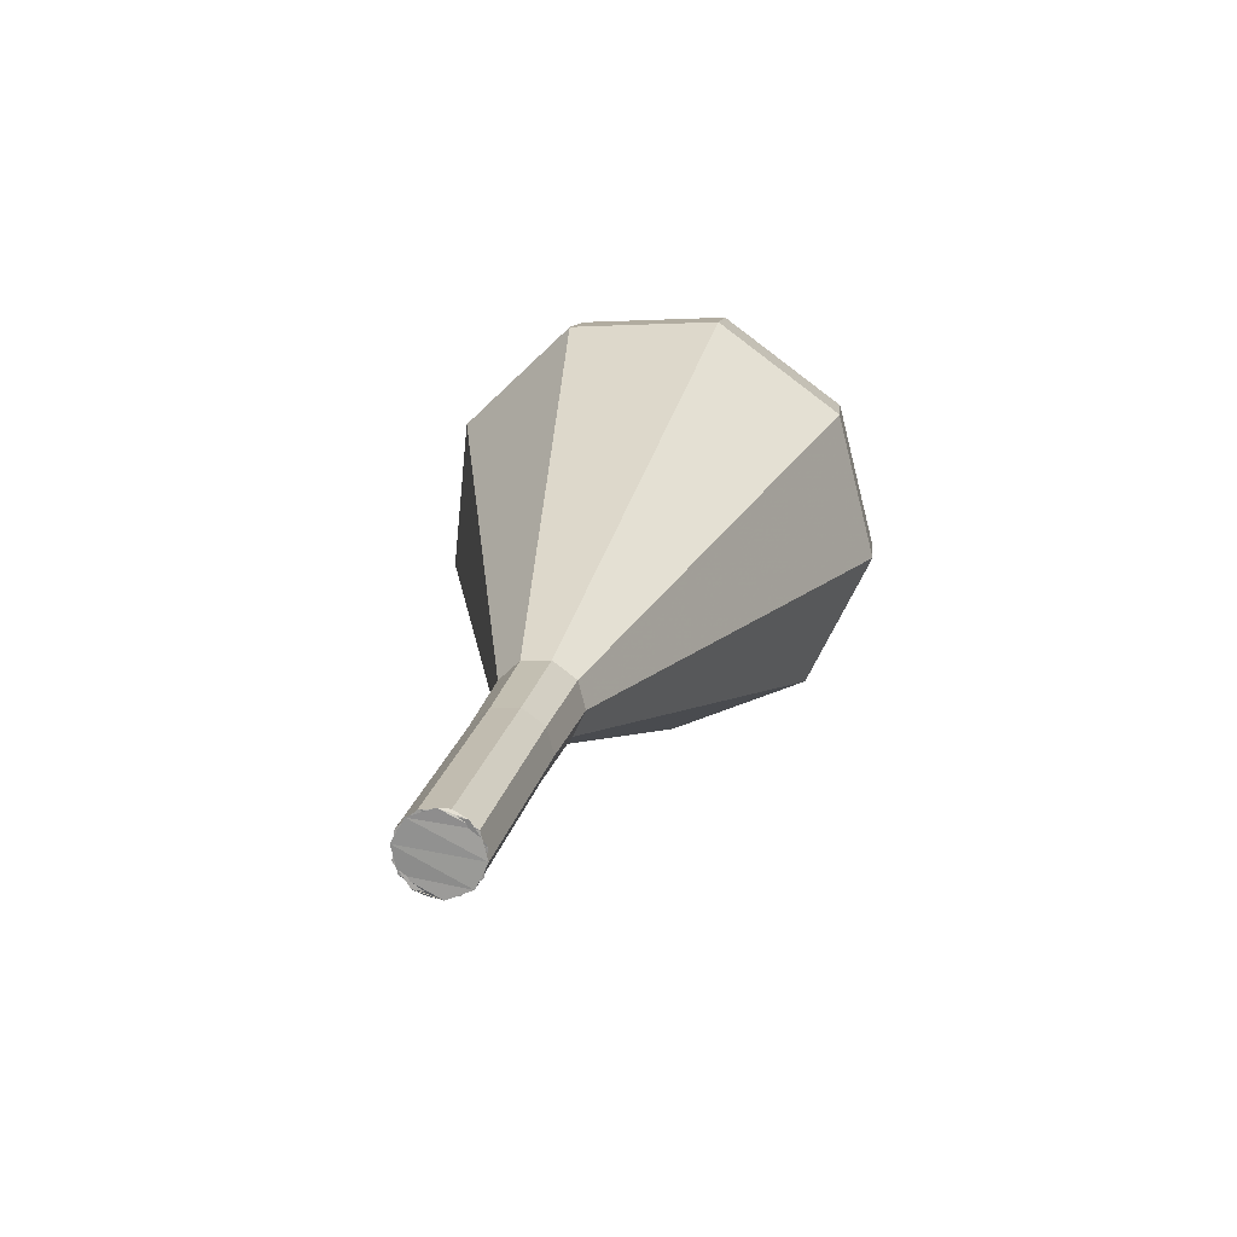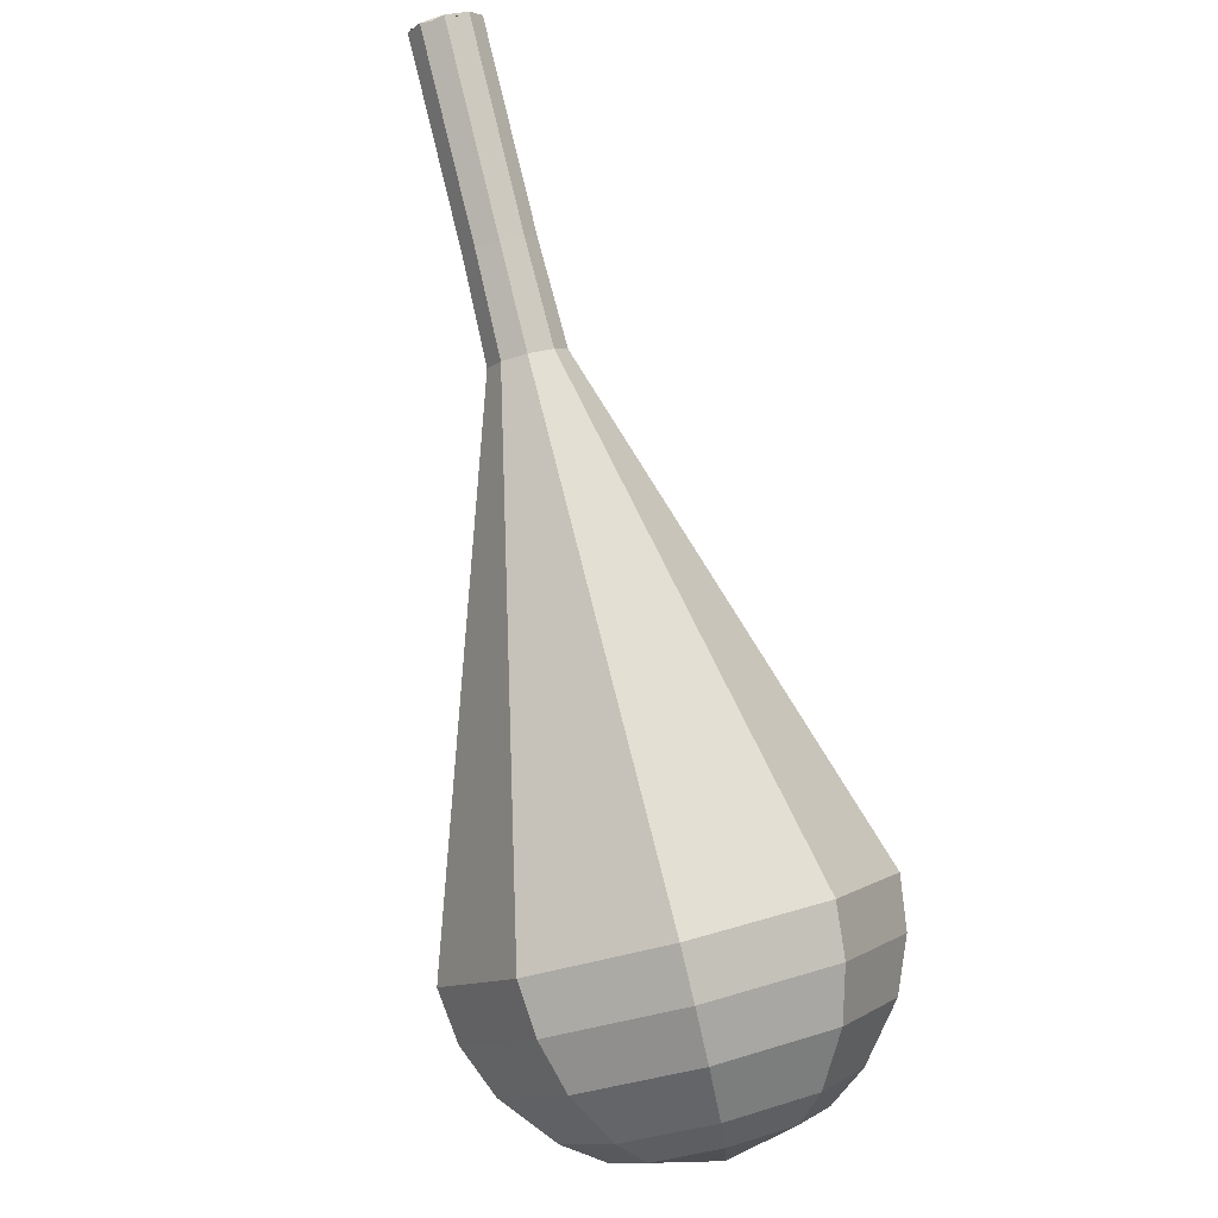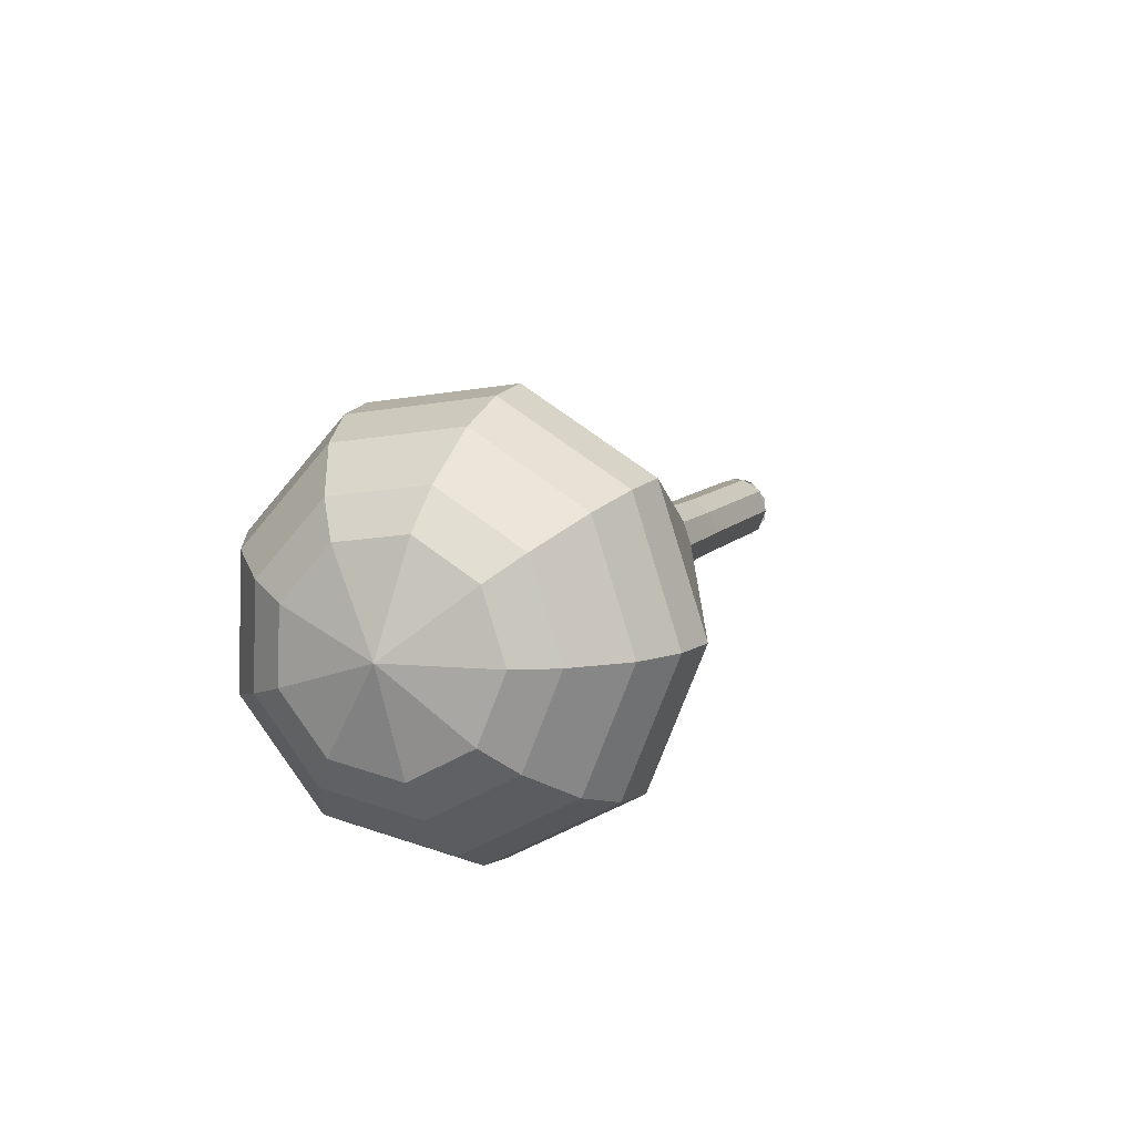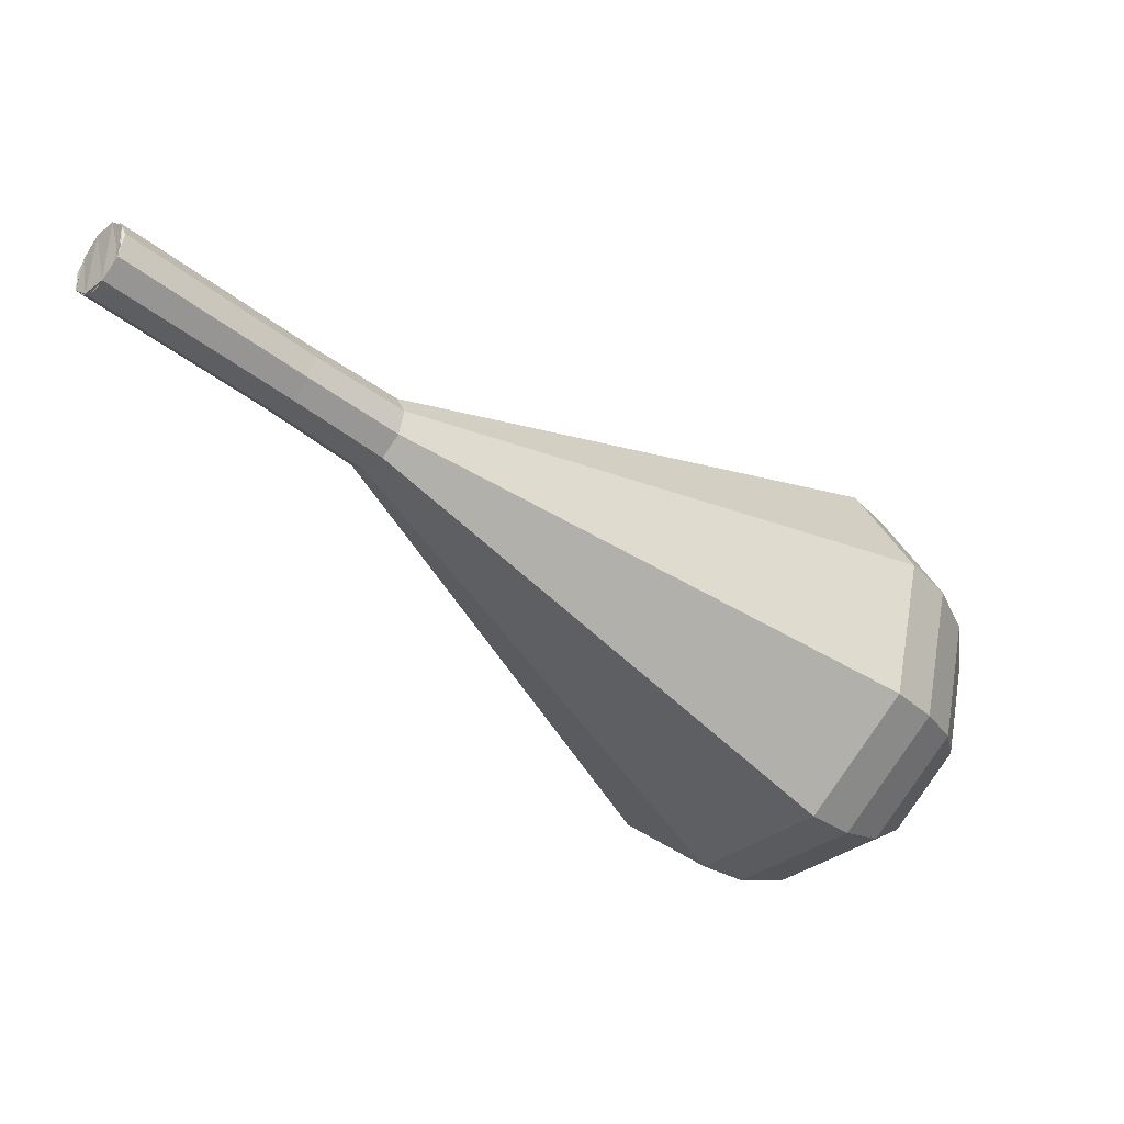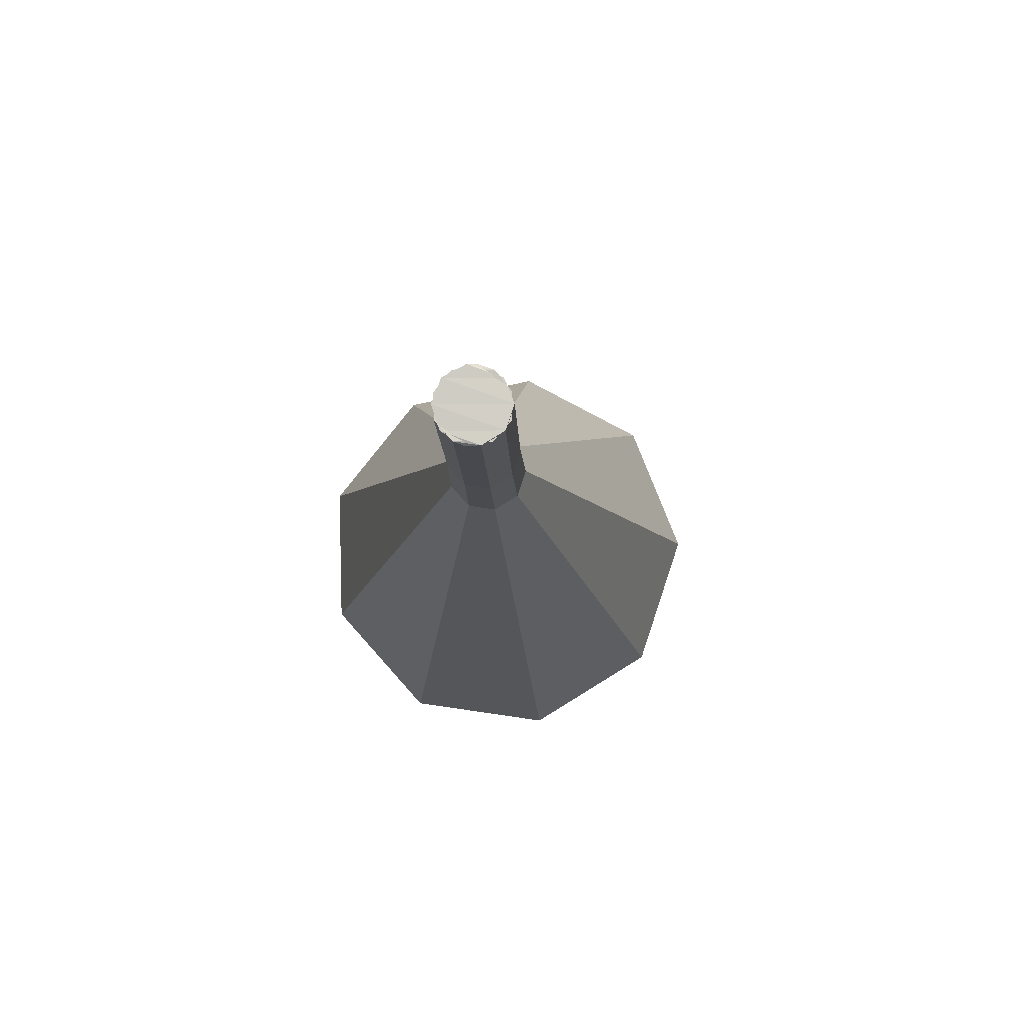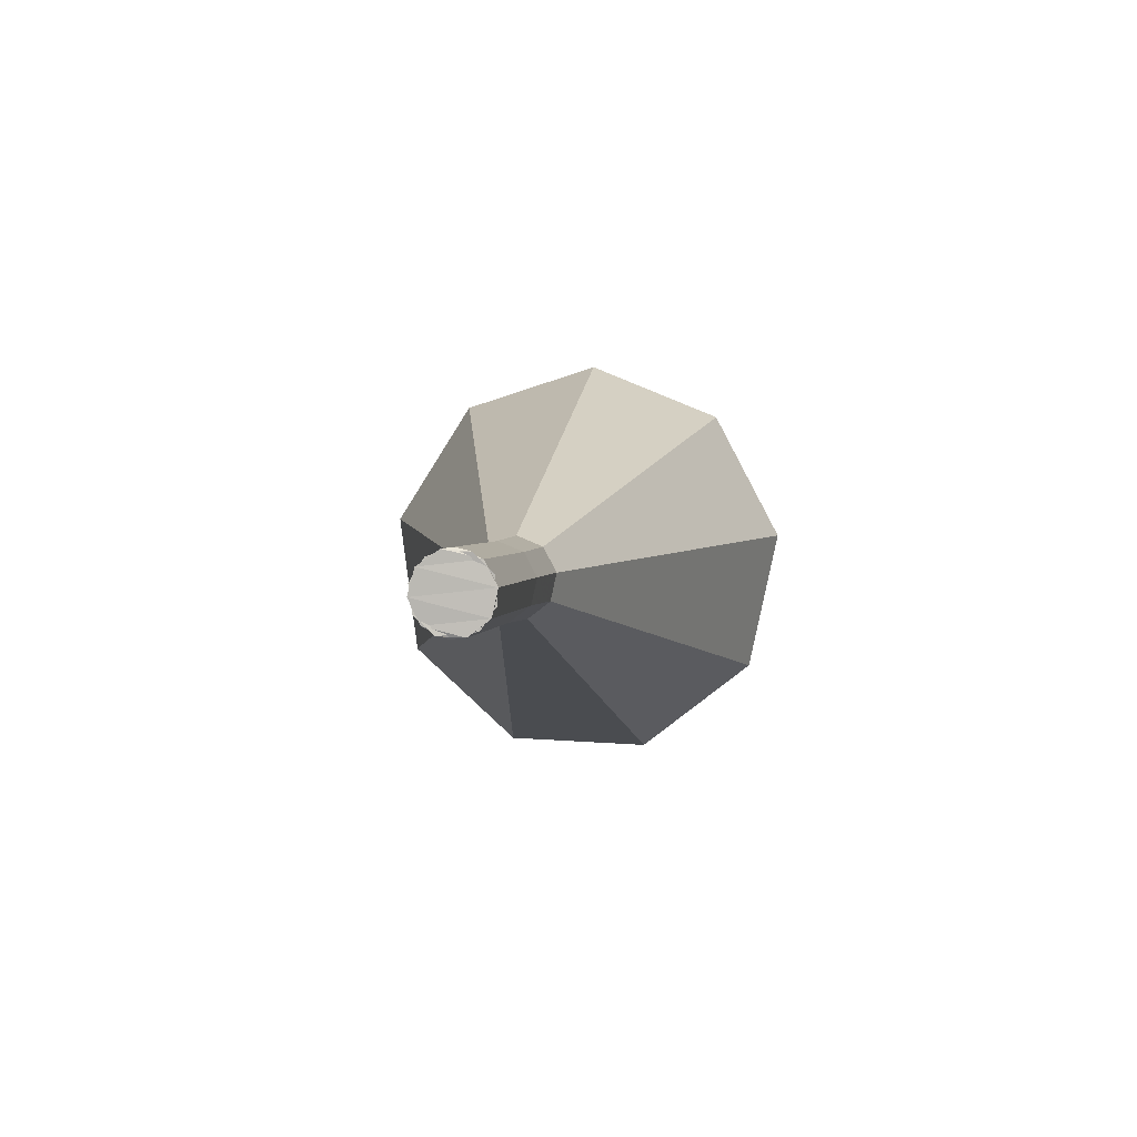
<metadata>
{"format":"obj","ext":"obj","renderer":"f3d","projection":"perspective","resolution":1024,"background":"white","views":[{"elev":63.0,"azim":-168.0,"up":"+Y"},{"elev":-47.5,"azim":-164.3,"up":"+Y"},{"elev":58.4,"azim":25.4,"up":"+Z"},{"elev":42.1,"azim":-101.2,"up":"+Y"},{"elev":-55.4,"azim":178.5,"up":"+Z"},{"elev":-44.6,"azim":-173.2,"up":"+Z"}]}
</metadata>
<code>
g tube1
v 123.6 120.5 165.7
v 123.3 119.9 165.2
v 122.6 119.5 164.9
v 121.7 119.7 165
v 121.2 120.2 165.5
v 121.2 120.8 166
v 121.7 121.3 166.4
v 122.6 121.4 166.5
v 123.3 121.1 166.2
v 123.6 120.5 165.7
v 121.1 120.6 165.7
v 121.4 120 165.2
v 122.1 119.6 164.9
v 122.9 119.7 165
v 123.5 120.1 165.4
v 123.5 120.7 166
v 123 121.2 166.5
v 122.2 121.4 166.6
v 121.4 121.1 166.3
v 121.1 120.6 165.7
v 120.9 118 168.4
v 121.2 117.4 167.8
v 121.9 117.1 167.5
v 122.8 117.1 167.6
v 123.3 117.5 168.1
v 123.4 118.2 168.7
v 122.9 118.7 169.1
v 122 118.8 169.2
v 121.3 118.6 168.9
v 120.9 118 168.4
v 120.8 115.4 171
v 121 114.8 170.5
v 121.7 114.5 170.2
v 122.6 114.5 170.3
v 123.2 115 170.8
v 123.2 115.6 171.3
v 122.7 116.1 171.8
v 121.9 116.3 171.9
v 121.1 116 171.6
v 120.8 115.4 171
v 120.5 112.9 173.7
v 120.8 112.3 173.1
v 121.6 111.9 172.8
v 122.5 111.9 172.9
v 123.1 112.4 173.4
v 123.1 113 174
v 122.6 113.6 174.5
v 121.7 113.8 174.6
v 120.9 113.5 174.3
v 120.5 112.9 173.7
v 119.1 110.4 176.4
v 119.6 109.2 175.2
v 121.1 108.5 174.6
v 122.9 108.6 174.8
v 124 109.4 175.8
v 124.1 110.7 177
v 123.1 111.8 177.9
v 121.4 112.1 178.1
v 119.8 111.6 177.5
v 119.1 110.4 176.4
v 116.3 105.5 181.7
v 117.3 103.1 179.4
v 120.2 101.6 178.2
v 123.6 101.8 178.7
v 126 103.6 180.5
v 126.1 106 182.9
v 124.1 108.1 184.7
v 120.7 108.7 185.1
v 117.6 107.7 183.9
v 116.3 105.5 181.7
v 113.5 100.5 187
v 115 96.92 183.7
v 119.3 94.78 181.9
v 124.4 95.09 182.5
v 127.9 97.69 185.2
v 128.2 101.4 188.8
v 125.1 104.4 191.5
v 120.1 105.4 192.1
v 115.5 103.8 190.3
v 113.5 100.5 187
v 113.7 99.18 188.3
v 115.1 95.72 185.1
v 119.3 93.65 183.4
v 124.2 93.95 184
v 127.6 96.47 186.6
v 127.8 100 190.1
v 124.8 103 192.7
v 120 103.9 193.3
v 115.6 102.4 191.6
v 113.7 99.18 188.3
v 114.3 97.83 189.7
v 115.7 94.73 186.8
v 119.4 92.88 185.3
v 123.8 93.15 185.8
v 126.8 95.4 188.2
v 127 98.59 191.2
v 124.3 101.2 193.6
v 120 102.1 194.1
v 116.1 100.7 192.6
v 114.3 97.83 189.7
v 115.8 96.43 191
v 116.8 94.06 188.8
v 119.6 92.65 187.7
v 123 92.85 188.1
v 125.3 94.58 189.9
v 125.5 97.01 192.2
v 123.4 99.02 194
v 120.1 99.67 194.4
v 117.1 98.64 193.3
v 115.8 96.43 191
v 117.1 95.69 191.7
v 117.8 93.96 190.1
v 119.9 92.93 189.2
v 122.4 93.07 189.5
v 124 94.34 190.9
v 124.2 96.12 192.6
v 122.7 97.59 193.9
v 120.2 98.06 194.2
v 118 97.31 193.3
v 117.1 95.69 191.7
v 120.7 94.8 192.4
v 120.7 94.8 192.4
v 120.7 94.8 192.4
v 120.7 94.8 192.4
v 120.7 94.8 192.4
v 120.7 94.8 192.4
v 120.7 94.8 192.4
v 120.7 94.8 192.4
v 120.7 94.8 192.4
v 120.7 94.8 192.4
f 1 2 12
f 12 11 1
f 2 3 13
f 13 12 2
f 3 4 14
f 14 13 3
f 4 5 15
f 15 14 4
f 5 6 16
f 16 15 5
f 6 7 17
f 17 16 6
f 7 8 18
f 18 17 7
f 8 9 19
f 19 18 8
f 9 10 20
f 20 19 9
f 11 12 22
f 22 21 11
f 12 13 23
f 23 22 12
f 13 14 24
f 24 23 13
f 14 15 25
f 25 24 14
f 15 16 26
f 26 25 15
f 16 17 27
f 27 26 16
f 17 18 28
f 28 27 17
f 18 19 29
f 29 28 18
f 19 20 30
f 30 29 19
f 21 22 32
f 32 31 21
f 22 23 33
f 33 32 22
f 23 24 34
f 34 33 23
f 24 25 35
f 35 34 24
f 25 26 36
f 36 35 25
f 26 27 37
f 37 36 26
f 27 28 38
f 38 37 27
f 28 29 39
f 39 38 28
f 29 30 40
f 40 39 29
f 31 32 42
f 42 41 31
f 32 33 43
f 43 42 32
f 33 34 44
f 44 43 33
f 34 35 45
f 45 44 34
f 35 36 46
f 46 45 35
f 36 37 47
f 47 46 36
f 37 38 48
f 48 47 37
f 38 39 49
f 49 48 38
f 39 40 50
f 50 49 39
f 41 42 52
f 52 51 41
f 42 43 53
f 53 52 42
f 43 44 54
f 54 53 43
f 44 45 55
f 55 54 44
f 45 46 56
f 56 55 45
f 46 47 57
f 57 56 46
f 47 48 58
f 58 57 47
f 48 49 59
f 59 58 48
f 49 50 60
f 60 59 49
f 51 52 62
f 62 61 51
f 52 53 63
f 63 62 52
f 53 54 64
f 64 63 53
f 54 55 65
f 65 64 54
f 55 56 66
f 66 65 55
f 56 57 67
f 67 66 56
f 57 58 68
f 68 67 57
f 58 59 69
f 69 68 58
f 59 60 70
f 70 69 59
f 61 62 72
f 72 71 61
f 62 63 73
f 73 72 62
f 63 64 74
f 74 73 63
f 64 65 75
f 75 74 64
f 65 66 76
f 76 75 65
f 66 67 77
f 77 76 66
f 67 68 78
f 78 77 67
f 68 69 79
f 79 78 68
f 69 70 80
f 80 79 69
f 71 72 82
f 82 81 71
f 72 73 83
f 83 82 72
f 73 74 84
f 84 83 73
f 74 75 85
f 85 84 74
f 75 76 86
f 86 85 75
f 76 77 87
f 87 86 76
f 77 78 88
f 88 87 77
f 78 79 89
f 89 88 78
f 79 80 90
f 90 89 79
f 81 82 92
f 92 91 81
f 82 83 93
f 93 92 82
f 83 84 94
f 94 93 83
f 84 85 95
f 95 94 84
f 85 86 96
f 96 95 85
f 86 87 97
f 97 96 86
f 87 88 98
f 98 97 87
f 88 89 99
f 99 98 88
f 89 90 100
f 100 99 89
f 91 92 102
f 102 101 91
f 92 93 103
f 103 102 92
f 93 94 104
f 104 103 93
f 94 95 105
f 105 104 94
f 95 96 106
f 106 105 95
f 96 97 107
f 107 106 96
f 97 98 108
f 108 107 97
f 98 99 109
f 109 108 98
f 99 100 110
f 110 109 99
f 101 102 112
f 112 111 101
f 102 103 113
f 113 112 102
f 103 104 114
f 114 113 103
f 104 105 115
f 115 114 104
f 105 106 116
f 116 115 105
f 106 107 117
f 117 116 106
f 107 108 118
f 118 117 107
f 108 109 119
f 119 118 108
f 109 110 120
f 120 119 109
f 111 112 122
f 122 121 111
f 112 113 123
f 123 122 112
f 113 114 124
f 124 123 113
f 114 115 125
f 125 124 114
f 115 116 126
f 126 125 115
f 116 117 127
f 127 126 116
f 117 118 128
f 128 127 117
f 118 119 129
f 129 128 118
f 119 120 130
f 130 129 119
g

</code>
